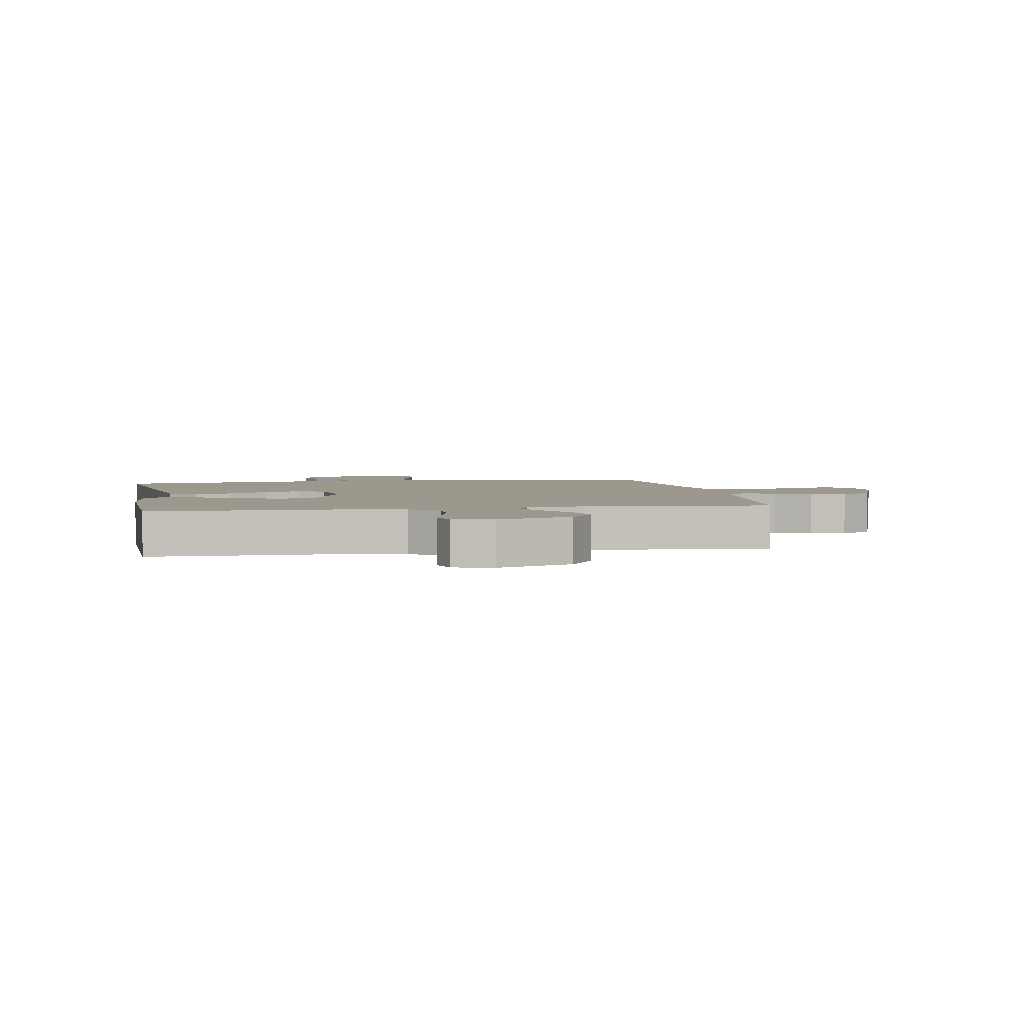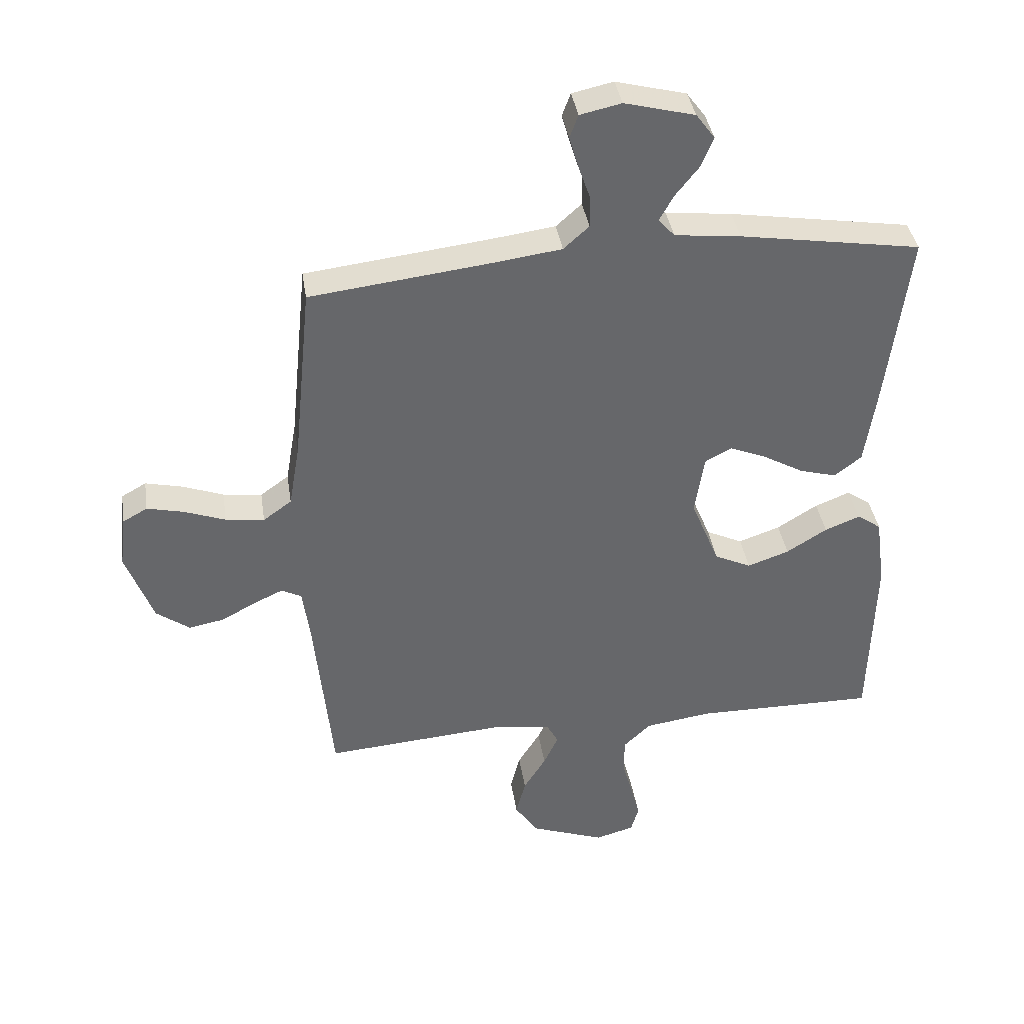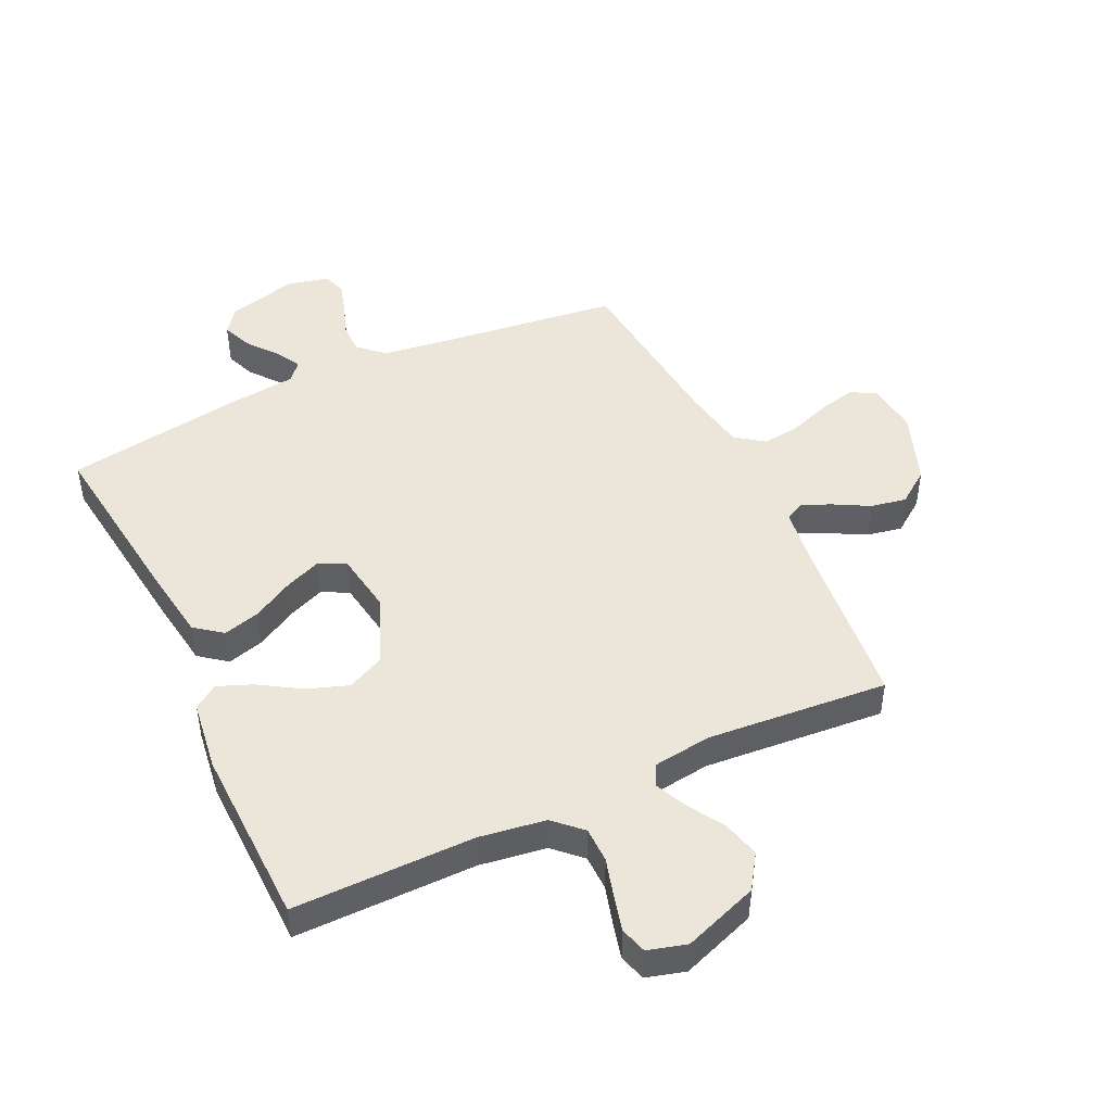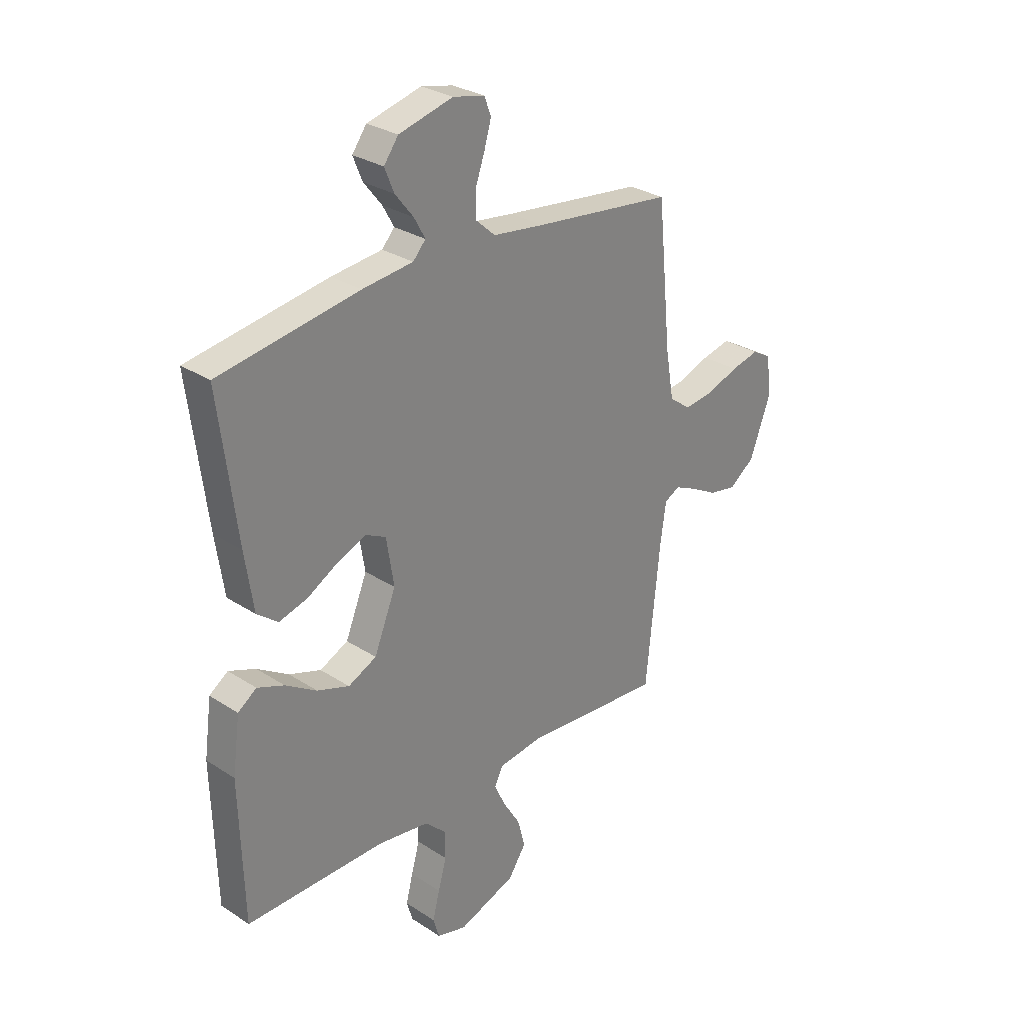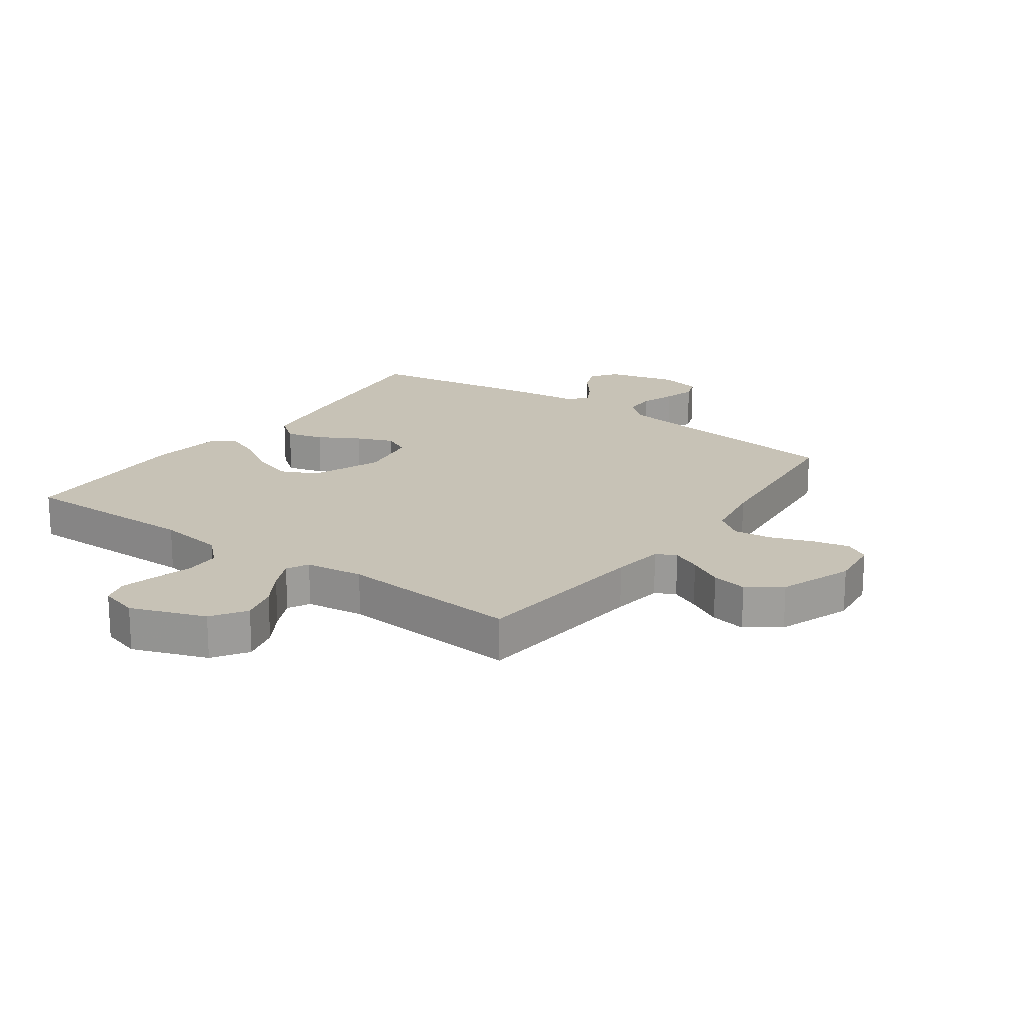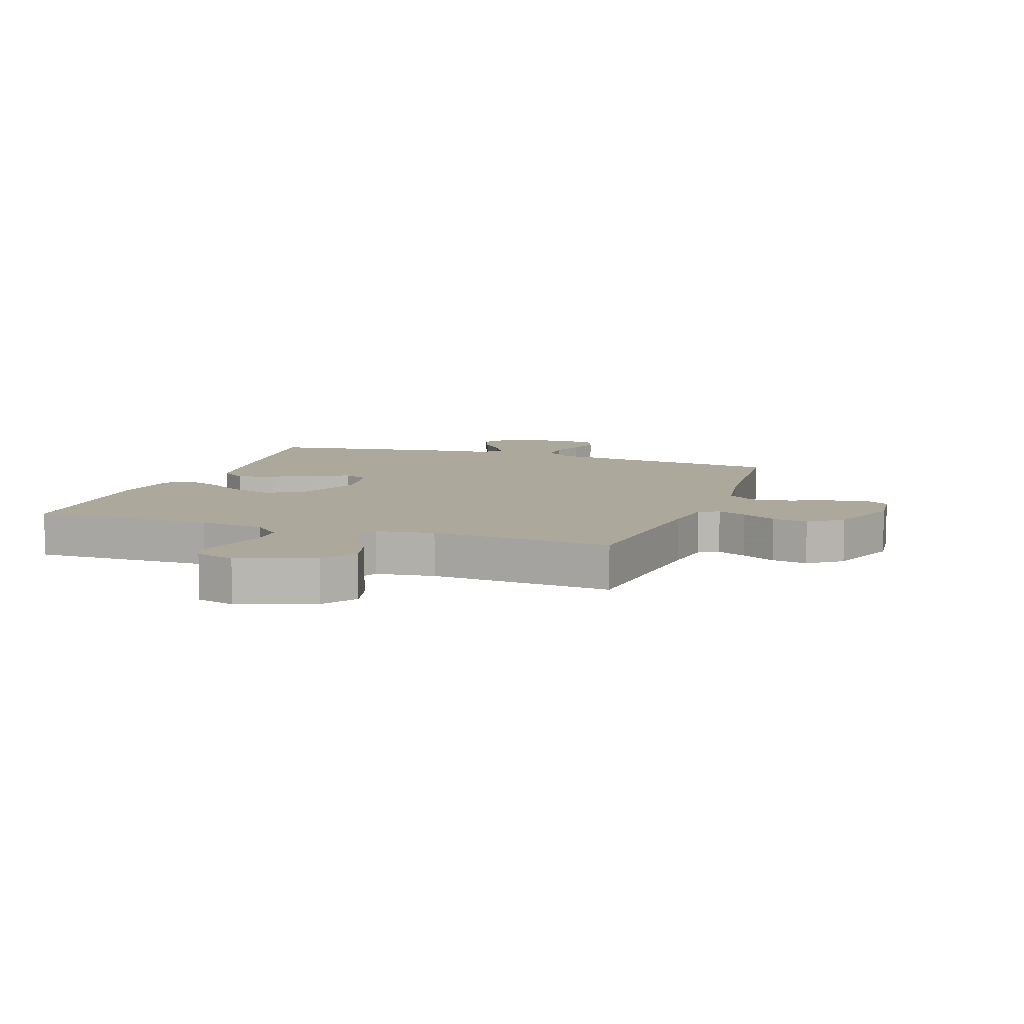
<metadata>
{"format":"obj","ext":"obj","renderer":"f3d","projection":"perspective","resolution":1024,"background":"white","views":[{"elev":3.2,"azim":170.0,"up":"+Y"},{"elev":38.3,"azim":-8.6,"up":"+Z"},{"elev":46.7,"azim":154.8,"up":"+Y"},{"elev":29.1,"azim":133.9,"up":"+Z"},{"elev":19.3,"azim":-144.4,"up":"+Y"},{"elev":8.5,"azim":-160.8,"up":"+Y"}]}
</metadata>
<code>
v -0.5 0.07 0.5
v -0.2 0.07 0.536
v -0.089 0.07 0.551
v -0.047 0.07 0.589
v -0.047 0.07 0.641
v -0.067 0.07 0.698
v -0.082 0.07 0.75
v -0.068 0.07 0.788
v 0 0.07 0.803
v 0.116 0.07 0.773
v 0.147 0.07 0.731
v 0.127 0.07 0.682
v 0.088 0.07 0.633
v 0.064 0.07 0.59
v 0.091 0.07 0.56
v 0.2 0.07 0.548
v 0.5 0.07 0.5
v 0.462 0.07 0.2
v 0.444 0.07 0.078
v 0.399 0.07 0.043
v 0.338 0.07 0.06
v 0.271 0.07 0.098
v 0.21 0.07 0.123
v 0.166 0.07 0.101
v 0.15 0.07 0
v 0.197 0.07 -0.115
v 0.258 0.07 -0.144
v 0.327 0.07 -0.12
v 0.394 0.07 -0.078
v 0.452 0.07 -0.055
v 0.492 0.07 -0.083
v 0.508 0.07 -0.2
v 0.5 0.07 -0.5
v 0.2 0.07 -0.498
v 0.09 0.07 -0.514
v 0.045 0.07 -0.557
v 0.044 0.07 -0.616
v 0.062 0.07 -0.68
v 0.077 0.07 -0.739
v 0.064 0.07 -0.783
v 0 0.07 -0.801
v -0.124 0.07 -0.756
v -0.162 0.07 -0.699
v -0.146 0.07 -0.637
v -0.109 0.07 -0.577
v -0.085 0.07 -0.525
v -0.104 0.07 -0.489
v -0.2 0.07 -0.476
v -0.5 0.07 -0.5
v -0.53 0.07 -0.2
v -0.542 0.07 -0.114
v -0.575 0.07 -0.097
v -0.623 0.07 -0.119
v -0.68 0.07 -0.15
v -0.739 0.07 -0.161
v -0.794 0.07 -0.121
v -0.839 0.07 0
v -0.829 0.07 0.086
v -0.788 0.07 0.109
v -0.727 0.07 0.095
v -0.659 0.07 0.07
v -0.595 0.07 0.062
v -0.548 0.07 0.096
v -0.53 0.07 0.2
v -0.5 0 0.5
v -0.2 0 0.536
v -0.089 0 0.551
v -0.047 0 0.589
v -0.047 0 0.641
v -0.067 0 0.698
v -0.082 0 0.75
v -0.068 0 0.788
v 0 0 0.803
v 0.116 0 0.773
v 0.147 0 0.731
v 0.127 0 0.682
v 0.088 0 0.633
v 0.064 0 0.59
v 0.091 0 0.56
v 0.2 0 0.548
v 0.5 0 0.5
v 0.462 0 0.2
v 0.444 0 0.078
v 0.399 0 0.043
v 0.338 0 0.06
v 0.271 0 0.098
v 0.21 0 0.123
v 0.166 0 0.101
v 0.15 0 0
v 0.197 0 -0.115
v 0.258 0 -0.144
v 0.327 0 -0.12
v 0.394 0 -0.078
v 0.452 0 -0.055
v 0.492 0 -0.083
v 0.508 0 -0.2
v 0.5 0 -0.5
v 0.2 0 -0.498
v 0.09 0 -0.514
v 0.045 0 -0.557
v 0.044 0 -0.616
v 0.062 0 -0.68
v 0.077 0 -0.739
v 0.064 0 -0.783
v 0 0 -0.801
v -0.124 0 -0.756
v -0.162 0 -0.699
v -0.146 0 -0.637
v -0.109 0 -0.577
v -0.085 0 -0.525
v -0.104 0 -0.489
v -0.2 0 -0.476
v -0.5 0 -0.5
v -0.53 0 -0.2
v -0.542 0 -0.114
v -0.575 0 -0.097
v -0.623 0 -0.119
v -0.68 0 -0.15
v -0.739 0 -0.161
v -0.794 0 -0.121
v -0.839 0 0
v -0.829 0 0.086
v -0.788 0 0.109
v -0.727 0 0.095
v -0.659 0 0.07
v -0.595 0 0.062
v -0.548 0 0.096
v -0.53 0 0.2
f 58 59 60 61
f 58 61 62
f 57 58 62
f 56 57 62
f 53 54 55 56
f 52 53 56 62
f 51 52 62 63
f 48 49 50
f 47 48 50 51
f 42 43 44 45
f 42 45 46
f 41 42 46
f 40 41 46
f 37 38 39 40
f 37 40 46 47
f 31 32 33 34
f 31 34 35
f 28 29 30 31
f 27 28 31 35
f 26 27 35 36
f 19 20 21 22
f 19 22 23
f 18 19 23
f 15 16 17 18
f 15 18 23
f 14 15 23 24
f 10 11 12 13
f 10 13 14
f 9 10 14
f 5 6 7 8
f 5 8 9 14
f 64 1 2
f 64 2 3
f 47 51 63 64
f 36 37 47 64
f 25 26 36 64
f 25 64 3
f 24 25 3 4
f 4 5 14 24
f 125 124 123 122
f 126 125 122
f 126 122 121
f 126 121 120
f 120 119 118 117
f 126 120 117 116
f 127 126 116 115
f 114 113 112
f 115 114 112 111
f 109 108 107 106
f 110 109 106
f 110 106 105
f 110 105 104
f 104 103 102 101
f 111 110 104 101
f 98 97 96 95
f 99 98 95
f 95 94 93 92
f 99 95 92 91
f 100 99 91 90
f 86 85 84 83
f 87 86 83
f 87 83 82
f 82 81 80 79
f 87 82 79
f 88 87 79 78
f 77 76 75 74
f 78 77 74
f 78 74 73
f 72 71 70 69
f 78 73 72 69
f 66 65 128
f 67 66 128
f 128 127 115 111
f 128 111 101 100
f 128 100 90 89
f 67 128 89
f 68 67 89 88
f 88 78 69 68
f 1 65 66 2
f 2 66 67 3
f 3 67 68 4
f 4 68 69 5
f 5 69 70 6
f 6 70 71 7
f 7 71 72 8
f 8 72 73 9
f 9 73 74 10
f 10 74 75 11
f 11 75 76 12
f 12 76 77 13
f 13 77 78 14
f 14 78 79 15
f 15 79 80 16
f 16 80 81 17
f 17 81 82 18
f 18 82 83 19
f 19 83 84 20
f 20 84 85 21
f 21 85 86 22
f 22 86 87 23
f 23 87 88 24
f 24 88 89 25
f 25 89 90 26
f 26 90 91 27
f 27 91 92 28
f 28 92 93 29
f 29 93 94 30
f 30 94 95 31
f 31 95 96 32
f 32 96 97 33
f 33 97 98 34
f 34 98 99 35
f 35 99 100 36
f 36 100 101 37
f 37 101 102 38
f 38 102 103 39
f 39 103 104 40
f 40 104 105 41
f 41 105 106 42
f 42 106 107 43
f 43 107 108 44
f 44 108 109 45
f 45 109 110 46
f 46 110 111 47
f 47 111 112 48
f 48 112 113 49
f 49 113 114 50
f 50 114 115 51
f 51 115 116 52
f 52 116 117 53
f 53 117 118 54
f 54 118 119 55
f 55 119 120 56
f 56 120 121 57
f 57 121 122 58
f 58 122 123 59
f 59 123 124 60
f 60 124 125 61
f 61 125 126 62
f 62 126 127 63
f 63 127 128 64
f 64 128 65 1

</code>
